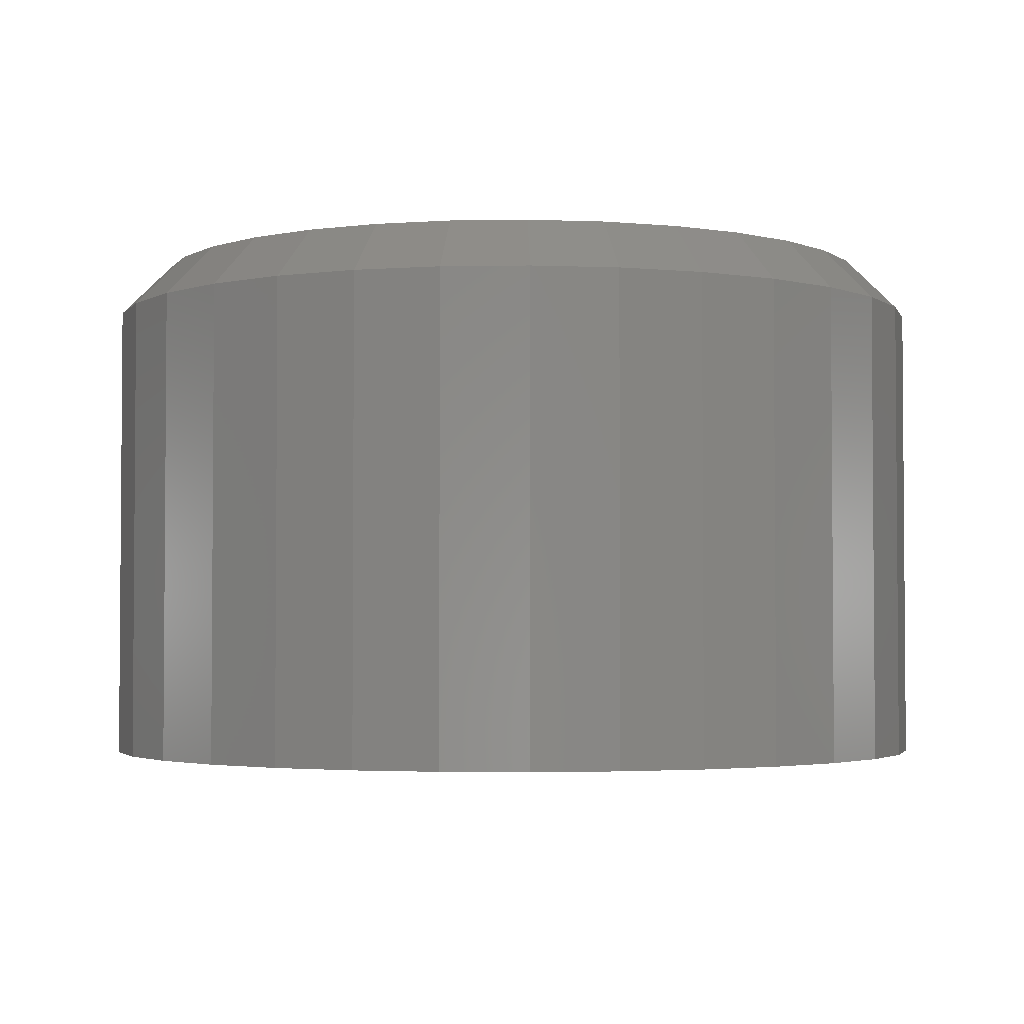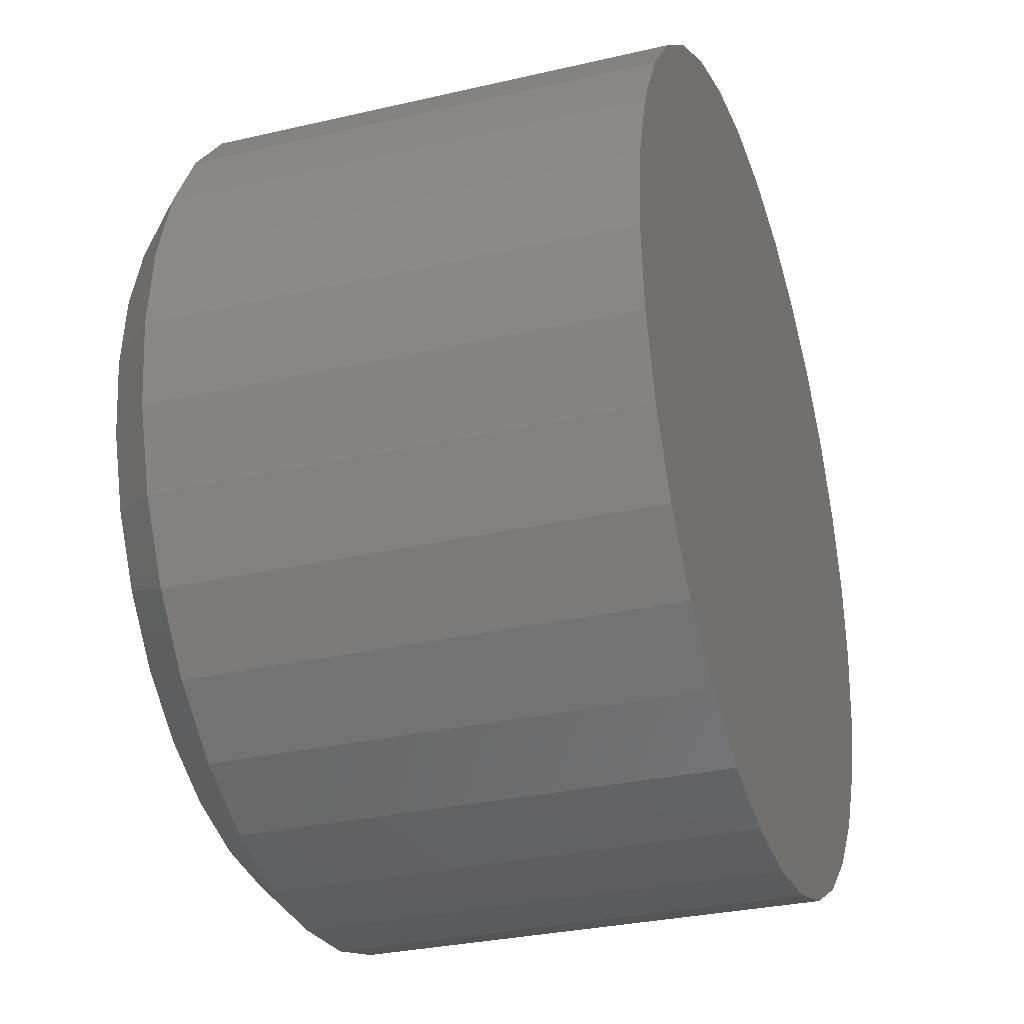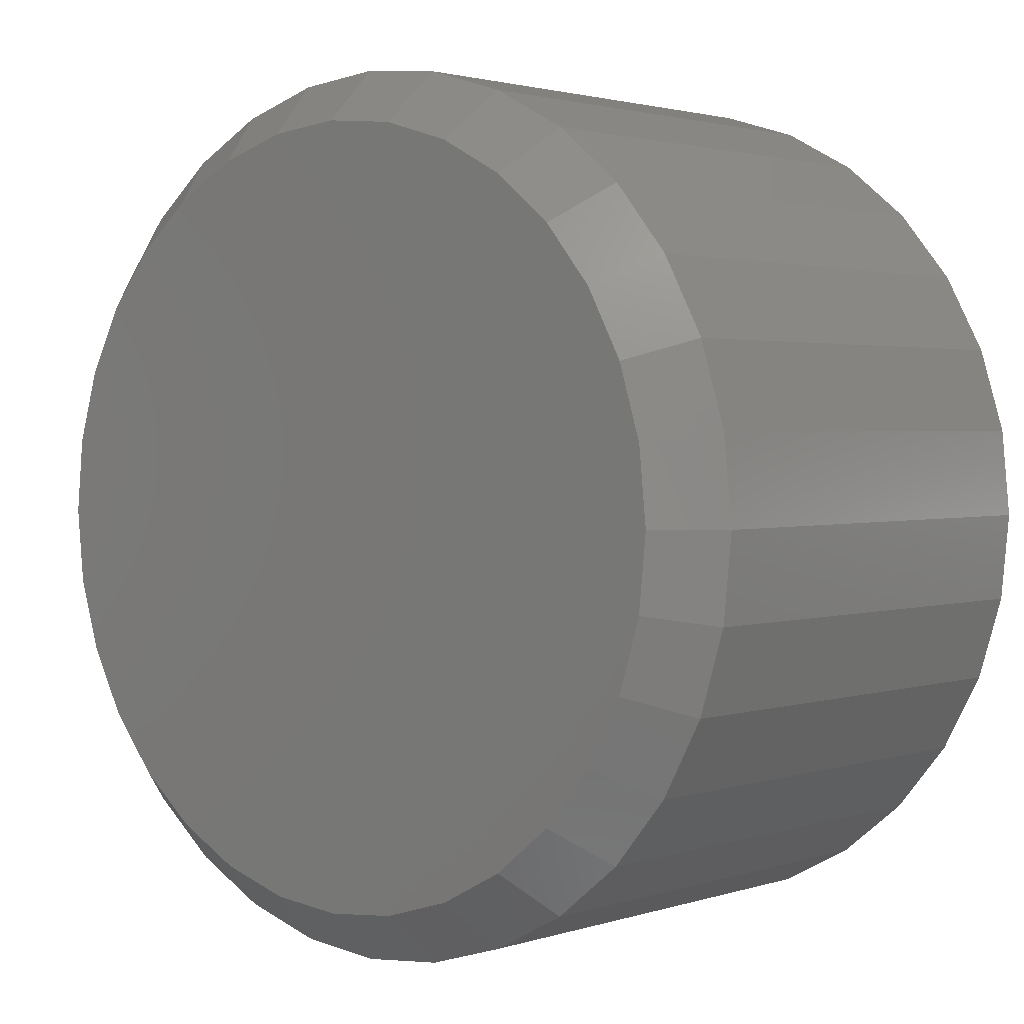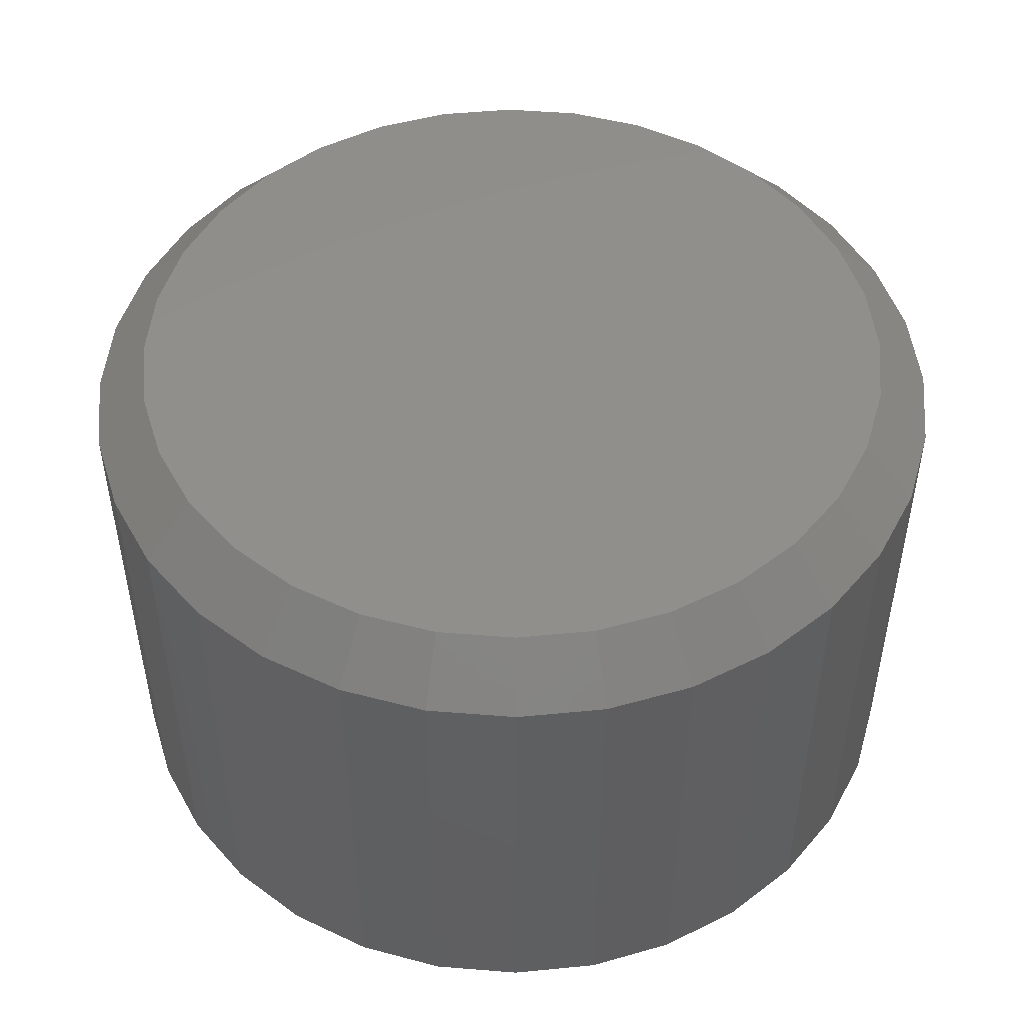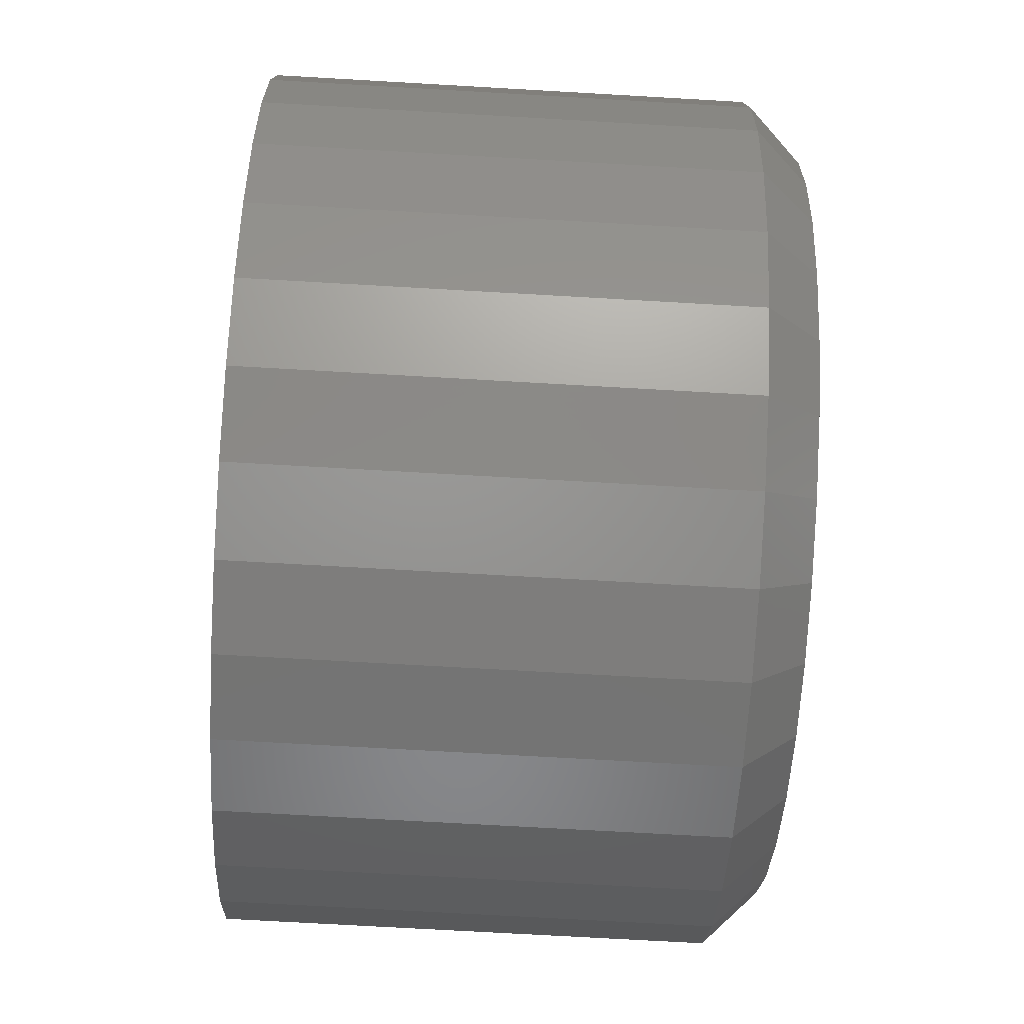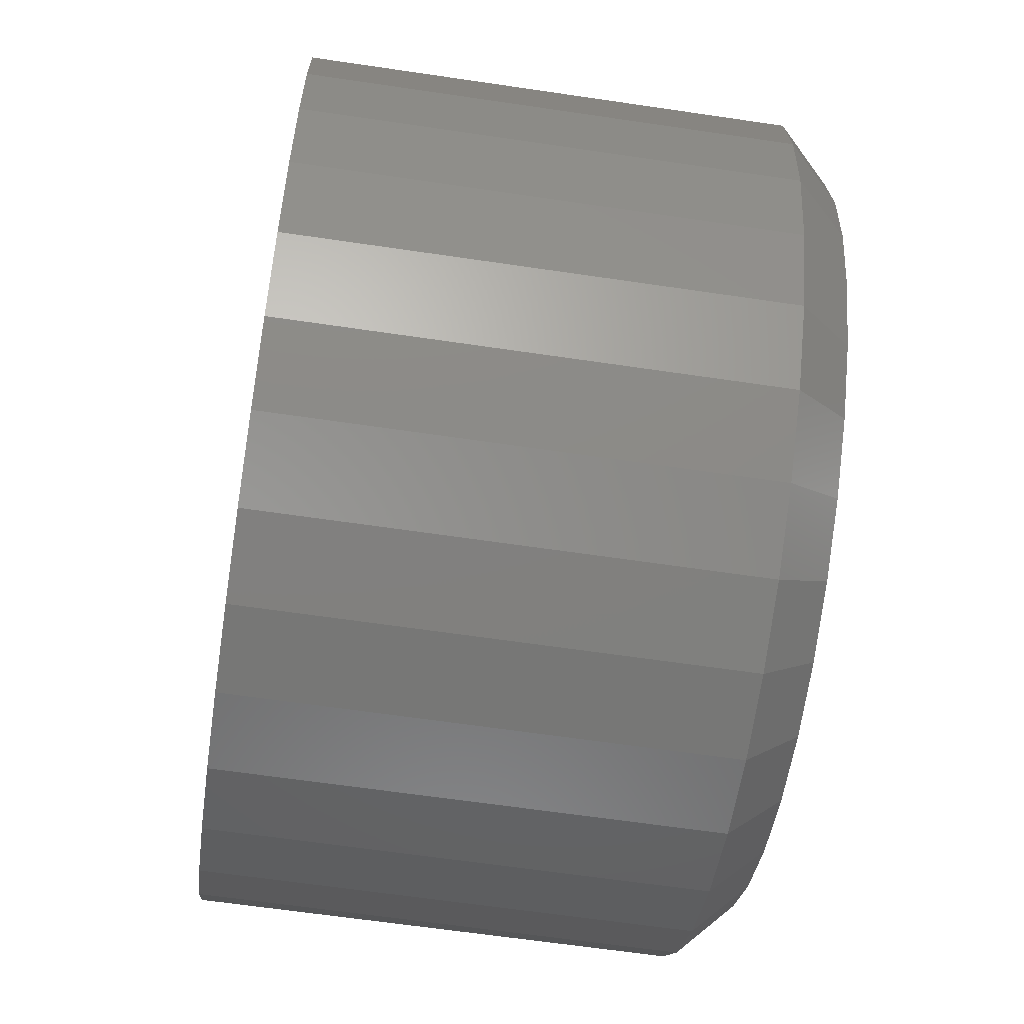
<metadata>
{"format":"stl","ext":"stl","renderer":"f3d","projection":"perspective","resolution":1024,"background":"white","views":[{"elev":-2.8,"azim":144.0,"up":"+Z"},{"elev":-30.4,"azim":108.6,"up":"+Y"},{"elev":2.0,"azim":41.0,"up":"+Y"},{"elev":49.2,"azim":100.7,"up":"+Z"},{"elev":-71.4,"azim":-93.3,"up":"+Y"},{"elev":-63.6,"azim":-98.5,"up":"+Y"}]}
</metadata>
<code>
# stl→obj: 96 verts, 188 faces
v 0.05539 0.09388 0.1562
v 0.09954 0.09388 0.1562
v 0.07747 0.09605 0.1562
v 0.03416 0.08744 0.1562
v 0.1208 0.08744 0.1562
v 0.0146 0.07698 0.1562
v 0.1403 0.07698 0.1562
v 0.1403 -0.1112 0.1562
v 0.03416 -0.1216 0.1562
v 0.1208 -0.1216 0.1562
v 0.05539 -0.1281 0.1562
v 0.09954 -0.1281 0.1562
v 0.07747 -0.1303 0.1562
v 0.1575 0.06291 0.1562
v -0.002548 0.06291 0.1562
v 0.1716 0.04576 0.1562
v -0.01662 0.04576 0.1562
v 0.182 0.0262 0.1562
v -0.02708 0.0262 0.1562
v 0.1885 0.004971 0.1562
v -0.03352 0.004971 0.1562
v 0.1906 -0.01711 0.1562
v -0.03569 -0.01711 0.1562
v 0.1885 -0.03918 0.1562
v -0.03352 -0.03918 0.1562
v 0.182 -0.06041 0.1562
v -0.02708 -0.06041 0.1562
v 0.1716 -0.07997 0.1562
v -0.01662 -0.07997 0.1562
v 0.1575 -0.09712 0.1562
v -0.002548 -0.09712 0.1562
v 0.0146 -0.1112 0.1562
v 0.2062 -0.01711 0
v 0.2062 -0.01711 0.1406
v 0.2038 -0.04223 0
v 0.2038 -0.04223 0.1406
v 0.1964 -0.06639 0
v 0.1964 -0.06639 0.1406
v 0.1845 -0.08865 0
v 0.1845 -0.08865 0.1406
v 0.1685 -0.1082 0
v 0.1685 -0.1082 0.1406
v 0.149 -0.1242 0
v 0.149 -0.1242 0.1406
v 0.1268 -0.1361 0
v 0.1268 -0.1361 0.1406
v 0.1026 -0.1434 0
v 0.1026 -0.1434 0.1406
v 0.07747 -0.1459 0
v 0.07747 -0.1459 0.1406
v 0.05234 -0.1434 0
v 0.05234 -0.1434 0.1406
v 0.02818 -0.1361 0
v 0.02818 -0.1361 0.1406
v 0.005919 -0.1242 0
v 0.005919 -0.1242 0.1406
v -0.0136 -0.1082 0
v -0.0136 -0.1082 0.1406
v -0.02961 -0.08865 0
v -0.02961 -0.08865 0.1406
v -0.04151 -0.06639 0
v -0.04151 -0.06639 0.1406
v -0.04884 -0.04223 0
v -0.04884 -0.04223 0.1406
v -0.05132 -0.01711 0
v -0.05132 -0.01711 0.1406
v -0.04884 0.008019 0
v -0.04884 0.008019 0.1406
v -0.04151 0.03218 0
v -0.04151 0.03218 0.1406
v -0.02961 0.05444 0
v -0.02961 0.05444 0.1406
v -0.0136 0.07396 0
v -0.0136 0.07396 0.1406
v 0.005919 0.08997 0
v 0.005919 0.08997 0.1406
v 0.02818 0.1019 0
v 0.02818 0.1019 0.1406
v 0.05234 0.1092 0
v 0.05234 0.1092 0.1406
v 0.07747 0.1117 0
v 0.07747 0.1117 0.1406
v 0.1026 0.1092 0
v 0.1026 0.1092 0.1406
v 0.1268 0.1019 0
v 0.1268 0.1019 0.1406
v 0.149 0.08997 0
v 0.149 0.08997 0.1406
v 0.1685 0.07396 0
v 0.1685 0.07396 0.1406
v 0.1845 0.05444 0
v 0.1845 0.05444 0.1406
v 0.1964 0.03218 0
v 0.1964 0.03218 0.1406
v 0.2038 0.008019 0
v 0.2038 0.008019 0.1406
f 1 2 3
f 2 1 4
f 2 4 5
f 5 4 6
f 5 6 7
f 8 9 10
f 10 9 11
f 10 11 12
f 12 11 13
f 7 6 14
f 14 6 15
f 14 15 16
f 16 15 17
f 16 17 18
f 18 17 19
f 18 19 20
f 20 19 21
f 20 21 22
f 22 21 23
f 22 23 24
f 24 23 25
f 24 25 26
f 26 25 27
f 26 27 28
f 28 27 29
f 28 29 30
f 30 29 31
f 30 31 8
f 8 31 32
f 8 32 9
f 33 34 35
f 35 34 36
f 35 36 37
f 37 36 38
f 37 38 39
f 39 38 40
f 39 40 41
f 41 40 42
f 41 42 43
f 43 42 44
f 43 44 45
f 45 44 46
f 45 46 47
f 47 46 48
f 47 48 49
f 49 48 50
f 49 50 51
f 51 50 52
f 51 52 53
f 53 52 54
f 53 54 55
f 55 54 56
f 55 56 57
f 57 56 58
f 57 58 59
f 59 58 60
f 59 60 61
f 61 60 62
f 61 62 63
f 63 62 64
f 63 64 65
f 65 64 66
f 65 66 67
f 67 66 68
f 67 68 69
f 69 68 70
f 69 70 71
f 71 70 72
f 71 72 73
f 73 72 74
f 73 74 75
f 75 74 76
f 75 76 77
f 77 76 78
f 77 78 79
f 79 78 80
f 79 80 81
f 81 80 82
f 81 82 83
f 83 82 84
f 83 84 85
f 85 84 86
f 85 86 87
f 87 86 88
f 87 88 89
f 89 88 90
f 89 90 91
f 91 90 92
f 91 92 93
f 93 92 94
f 93 94 95
f 95 94 96
f 95 96 33
f 33 96 34
f 3 2 82
f 82 80 3
f 72 15 74
f 74 15 6
f 74 6 76
f 15 72 17
f 17 72 70
f 17 70 19
f 19 70 68
f 19 68 21
f 21 68 66
f 21 66 23
f 16 90 14
f 14 90 88
f 14 88 7
f 90 16 92
f 92 16 18
f 92 18 94
f 94 18 20
f 94 20 96
f 96 20 22
f 96 22 34
f 82 2 84
f 84 2 5
f 84 5 86
f 86 5 7
f 86 7 88
f 3 80 1
f 1 80 78
f 1 78 4
f 4 78 76
f 4 76 6
f 13 11 50
f 50 48 13
f 40 30 42
f 42 30 8
f 42 8 44
f 30 40 28
f 28 40 38
f 28 38 26
f 26 38 36
f 26 36 24
f 24 36 34
f 24 34 22
f 29 58 31
f 31 58 56
f 31 56 32
f 58 29 60
f 60 29 27
f 60 27 62
f 62 27 25
f 62 25 64
f 64 25 23
f 64 23 66
f 50 11 52
f 52 11 9
f 52 9 54
f 54 9 32
f 54 32 56
f 13 48 12
f 12 48 46
f 12 46 10
f 10 46 44
f 10 44 8
f 81 83 79
f 77 79 83
f 85 77 83
f 75 77 85
f 87 75 85
f 45 53 43
f 51 53 45
f 47 51 45
f 49 51 47
f 53 55 43
f 43 55 57
f 43 57 41
f 41 57 59
f 41 59 39
f 39 59 61
f 39 61 37
f 37 61 63
f 37 63 35
f 35 63 65
f 35 65 33
f 33 65 67
f 33 67 95
f 95 67 69
f 95 69 93
f 93 69 71
f 93 71 91
f 91 71 73
f 91 73 89
f 89 73 75
f 89 75 87

</code>
